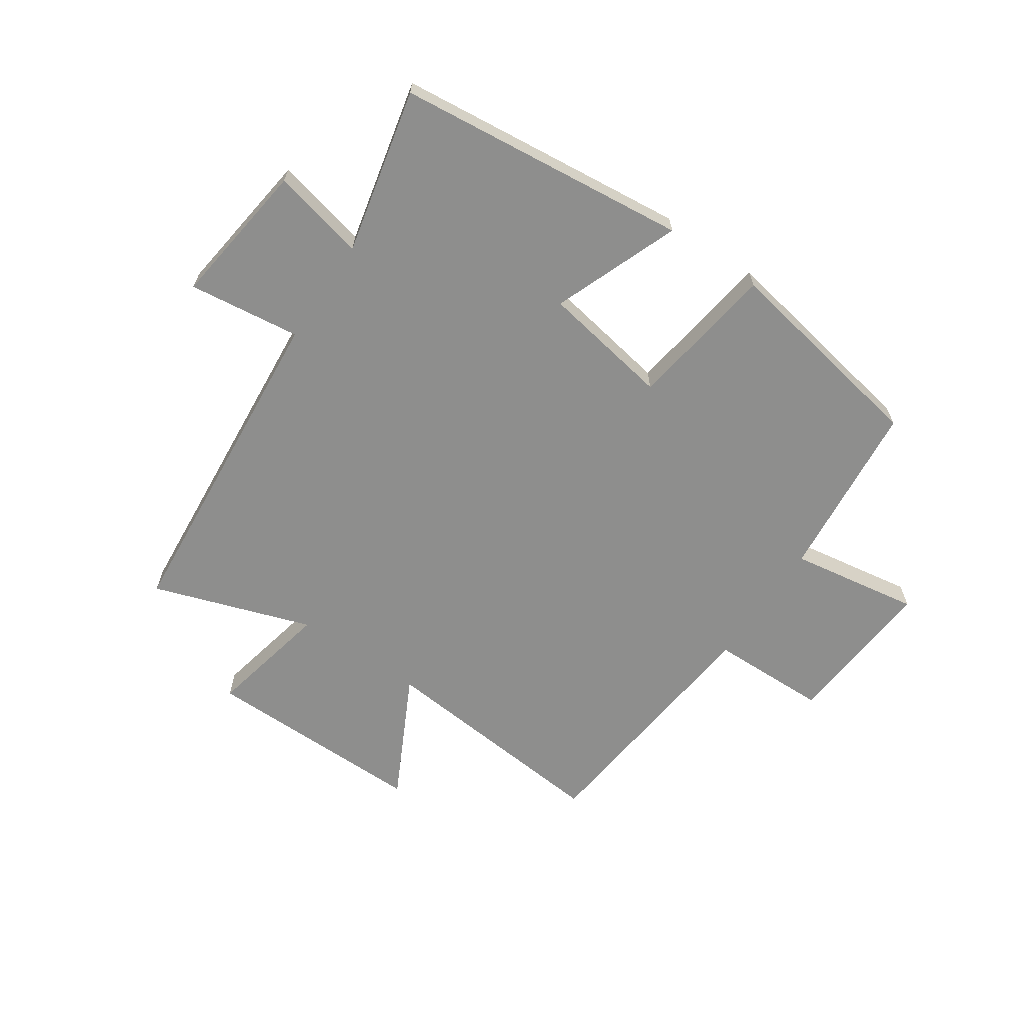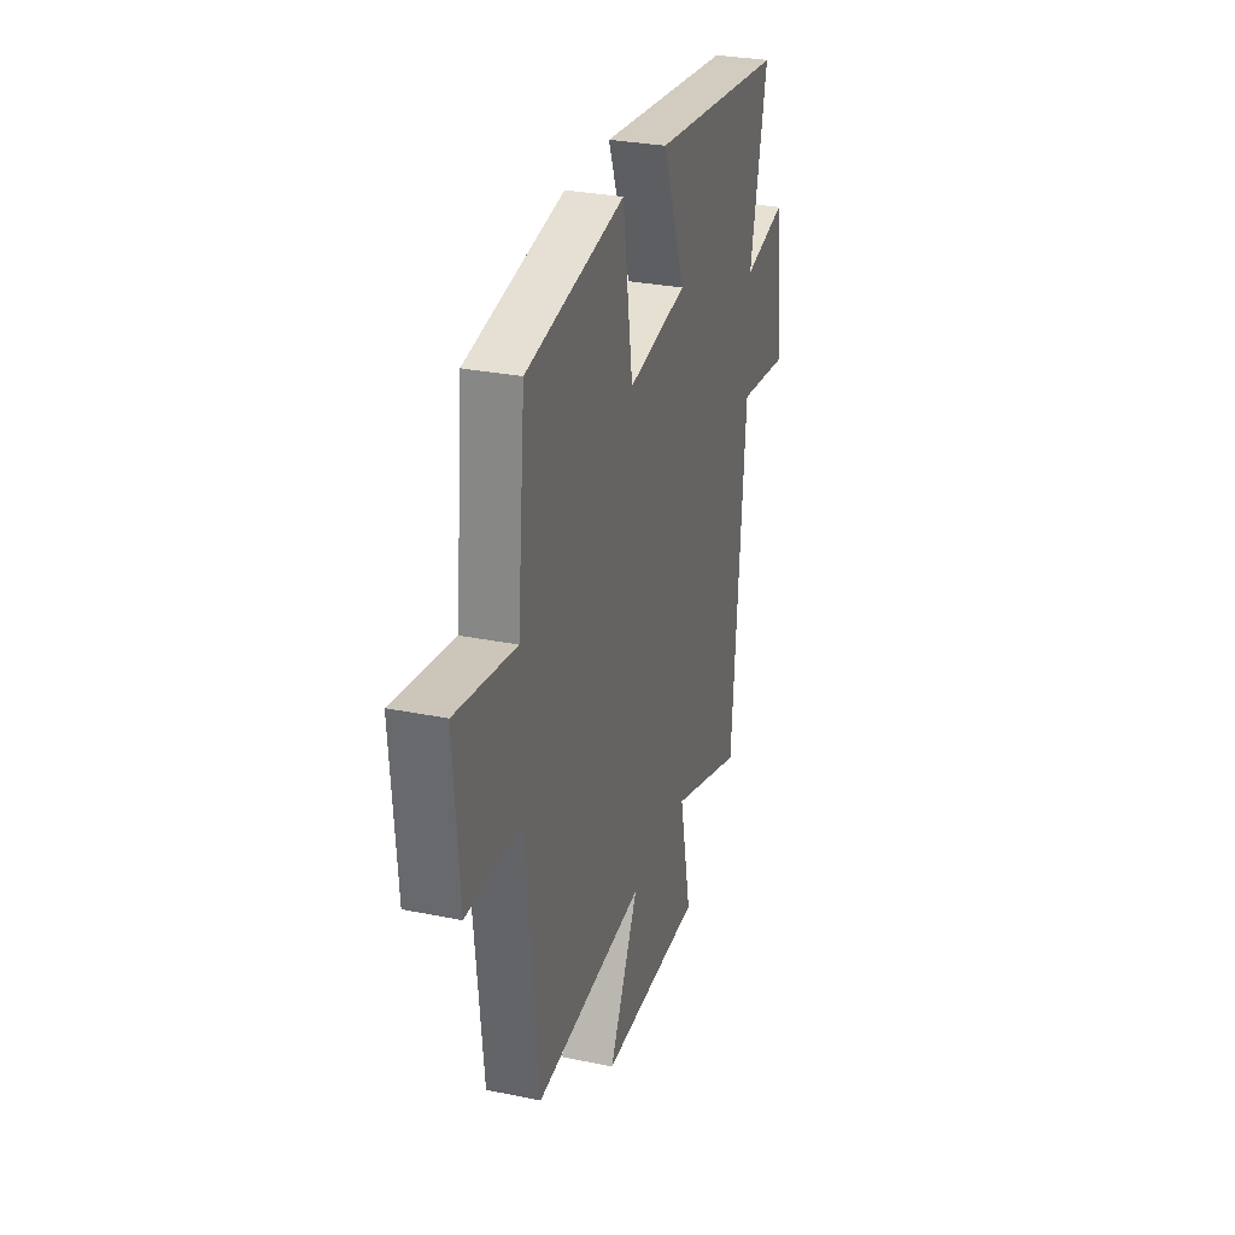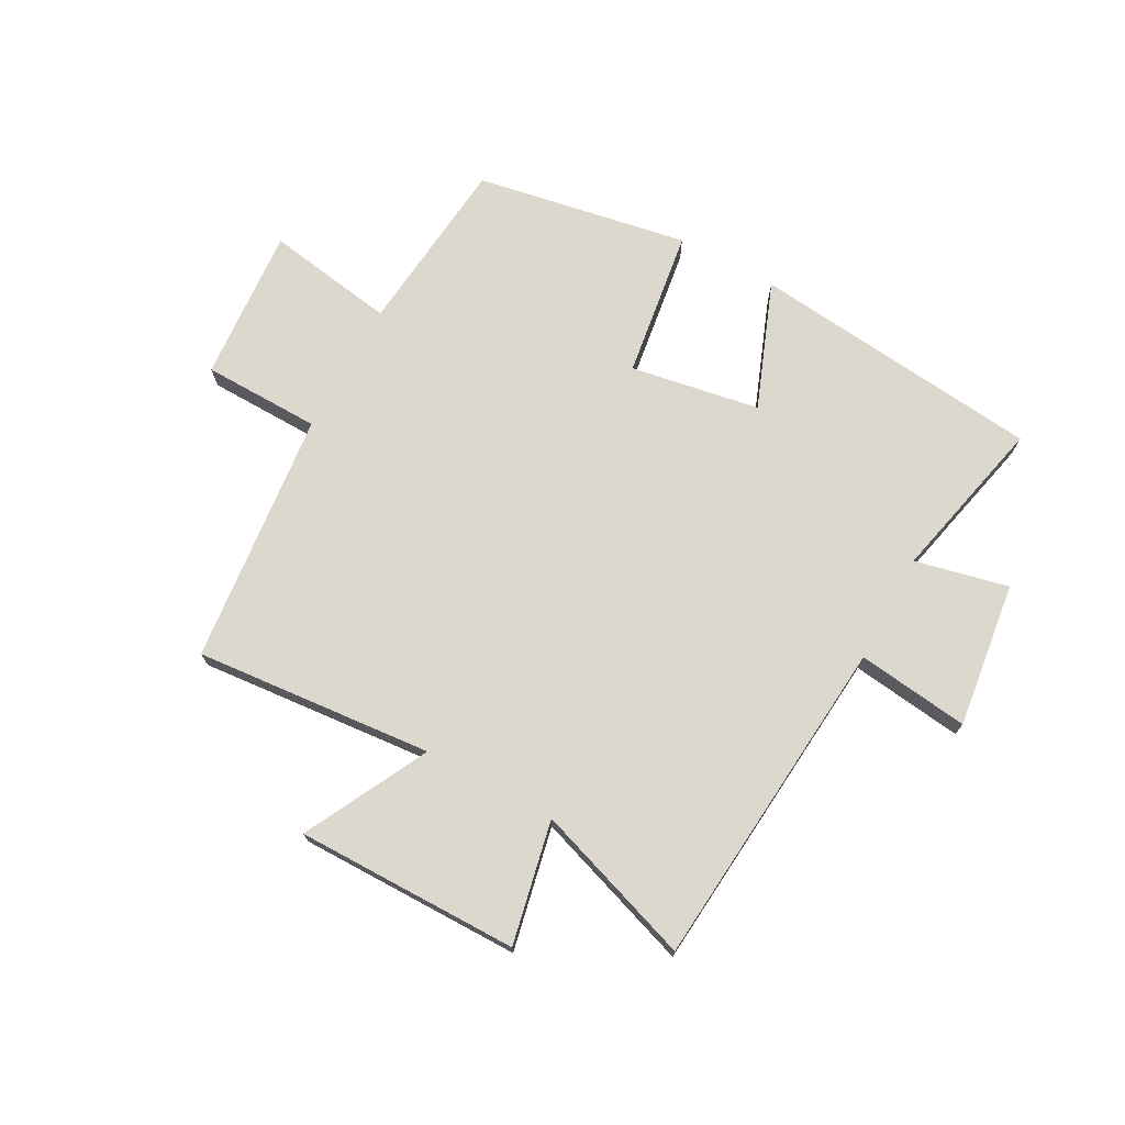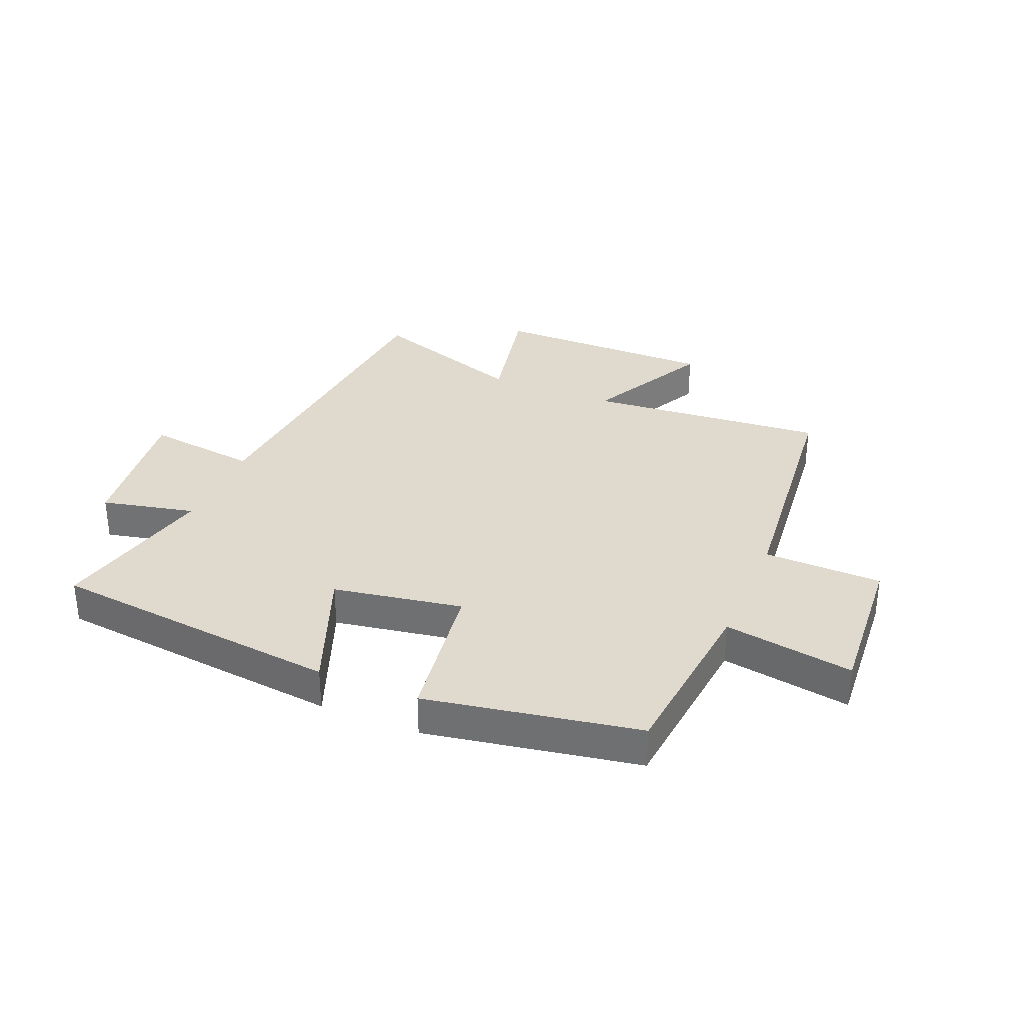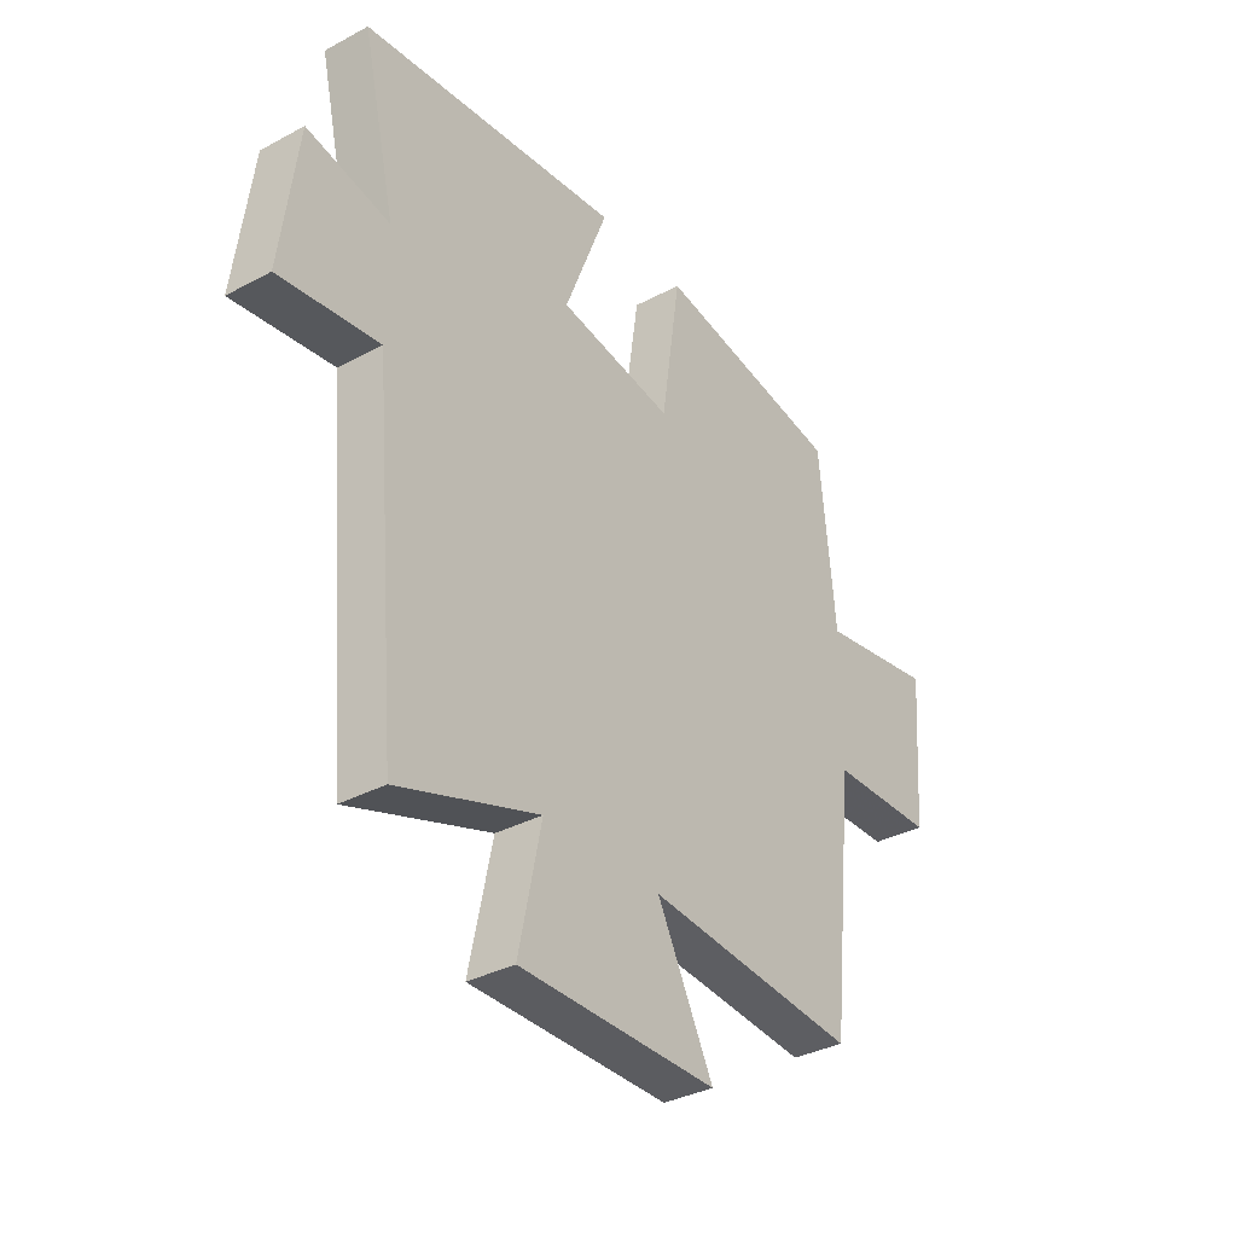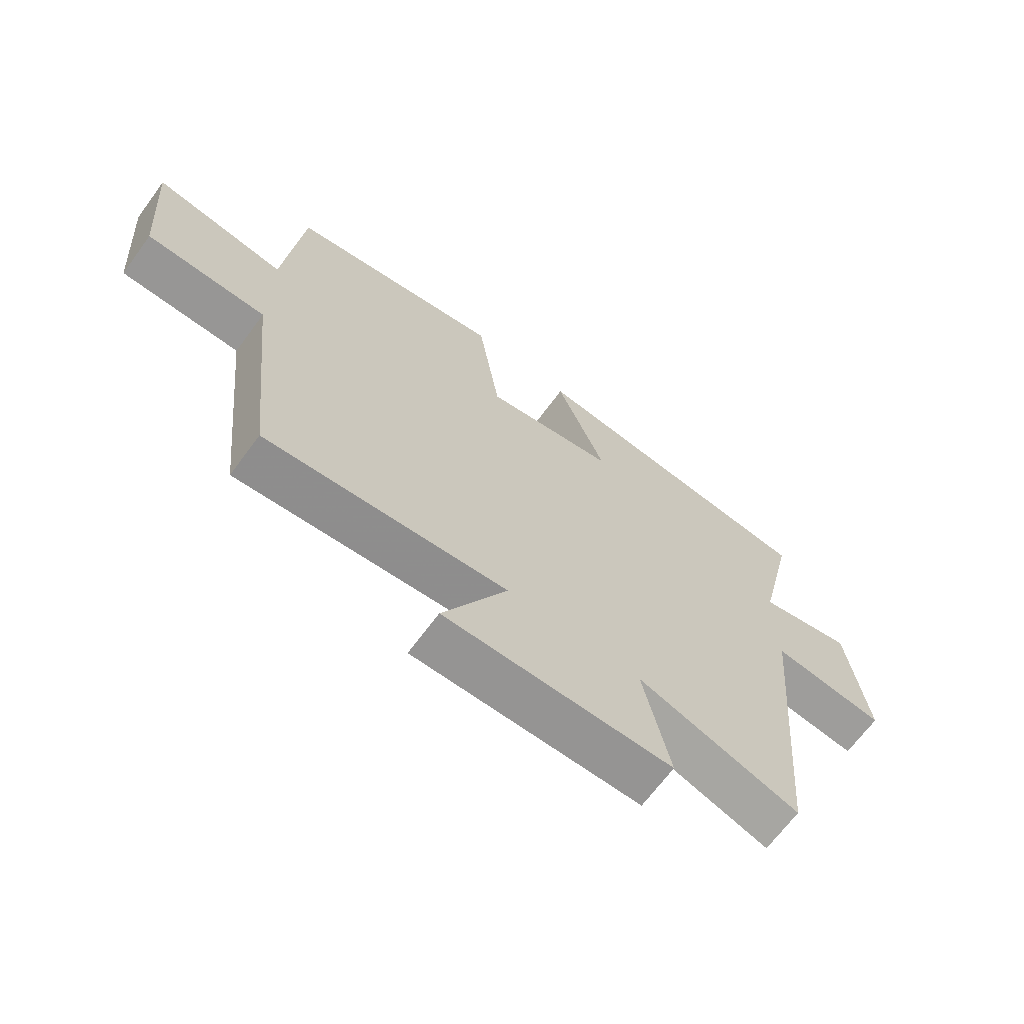
<metadata>
{"format":"obj","ext":"obj","renderer":"f3d","projection":"perspective","resolution":1024,"background":"white","views":[{"elev":-64.9,"azim":-34.2,"up":"+Y"},{"elev":29.5,"azim":106.8,"up":"+Z"},{"elev":72.6,"azim":-151.4,"up":"+Y"},{"elev":32.9,"azim":22.8,"up":"+Y"},{"elev":-34.5,"azim":-54.2,"up":"+Z"},{"elev":-67.4,"azim":143.6,"up":"+Z"}]}
</metadata>
<code>
v 0.47 0.07 0.435
v 0.5 0.07 0.129
v 0.721 0.07 0.165
v 0.701 0.07 -0.099
v 0.5 0.07 -0.103
v 0.454 0.07 -0.536
v 0.048 0.07 -0.5
v 0.156 0.07 -0.711
v -0.224 0.07 -0.709
v -0.18 0.07 -0.5
v -0.451 0.07 -0.592
v -0.5 0.07 -0.022
v -0.691 0.07 -0.046
v -0.659 0.07 0.202
v -0.5 0.07 0.166
v -0.564 0.07 0.447
v -0.066 0.07 0.5
v -0.149 0.07 0.285
v 0.071 0.07 0.247
v 0.108 0.07 0.5
v 0.47 0 0.435
v 0.5 0 0.129
v 0.721 0 0.165
v 0.701 0 -0.099
v 0.5 0 -0.103
v 0.454 0 -0.536
v 0.048 0 -0.5
v 0.156 0 -0.711
v -0.224 0 -0.709
v -0.18 0 -0.5
v -0.451 0 -0.592
v -0.5 0 -0.022
v -0.691 0 -0.046
v -0.659 0 0.202
v -0.5 0 0.166
v -0.564 0 0.447
v -0.066 0 0.5
v -0.149 0 0.285
v 0.071 0 0.247
v 0.108 0 0.5
f 19 20 1 2
f 18 19 2
f 15 16 17 18
f 15 18 2
f 12 13 14 15
f 10 11 12 15
f 10 15 2
f 7 8 9 10
f 7 10 2 3
f 5 6 7
f 5 7 3
f 3 4 5
f 22 21 40 39
f 22 39 38
f 38 37 36 35
f 22 38 35
f 35 34 33 32
f 35 32 31 30
f 22 35 30
f 30 29 28 27
f 23 22 30 27
f 27 26 25
f 23 27 25
f 25 24 23
f 1 21 22 2
f 2 22 23 3
f 3 23 24 4
f 4 24 25 5
f 5 25 26 6
f 6 26 27 7
f 7 27 28 8
f 8 28 29 9
f 9 29 30 10
f 10 30 31 11
f 11 31 32 12
f 12 32 33 13
f 13 33 34 14
f 14 34 35 15
f 15 35 36 16
f 16 36 37 17
f 17 37 38 18
f 18 38 39 19
f 19 39 40 20
f 20 40 21 1

</code>
